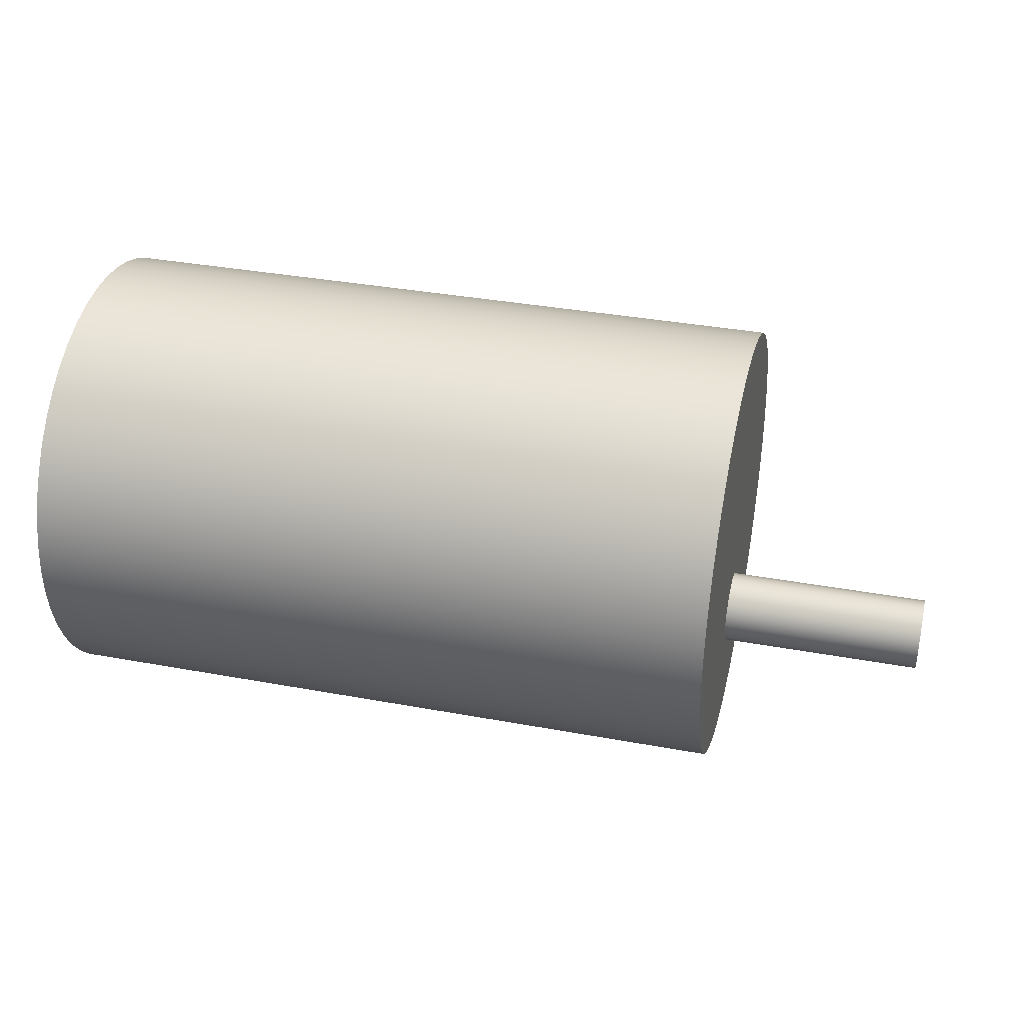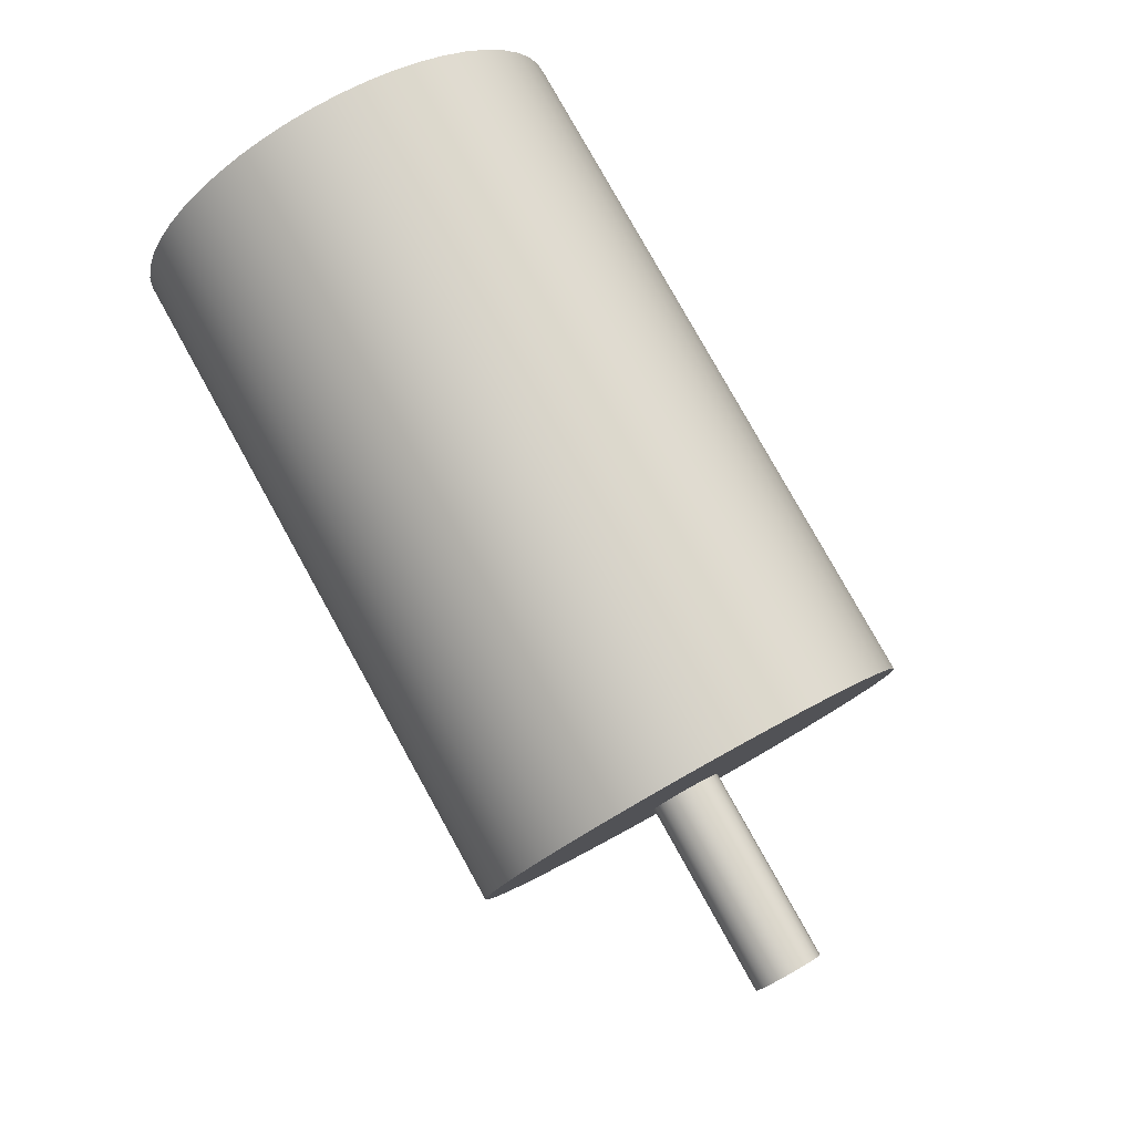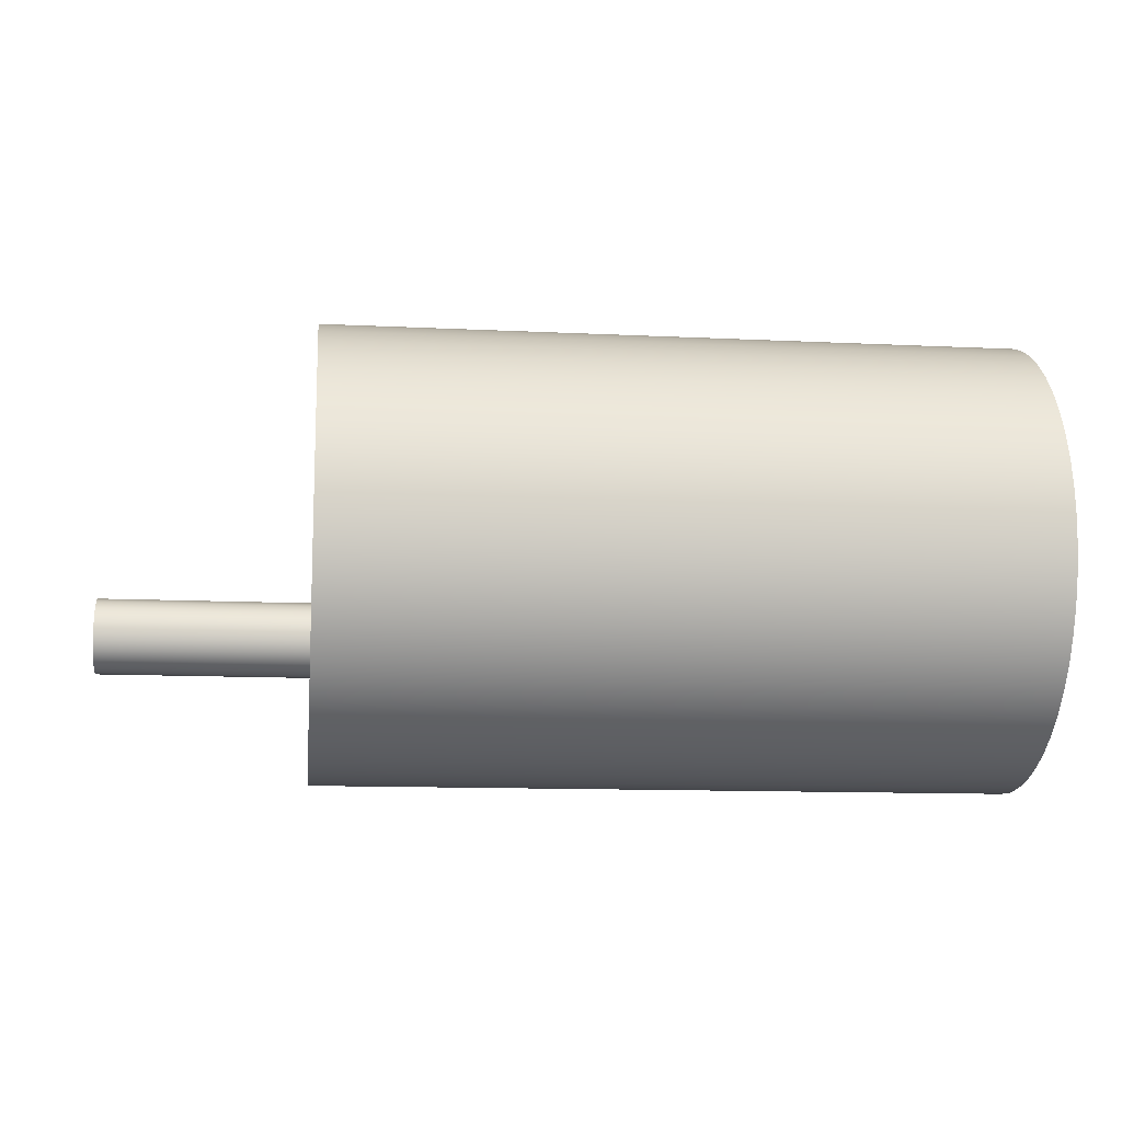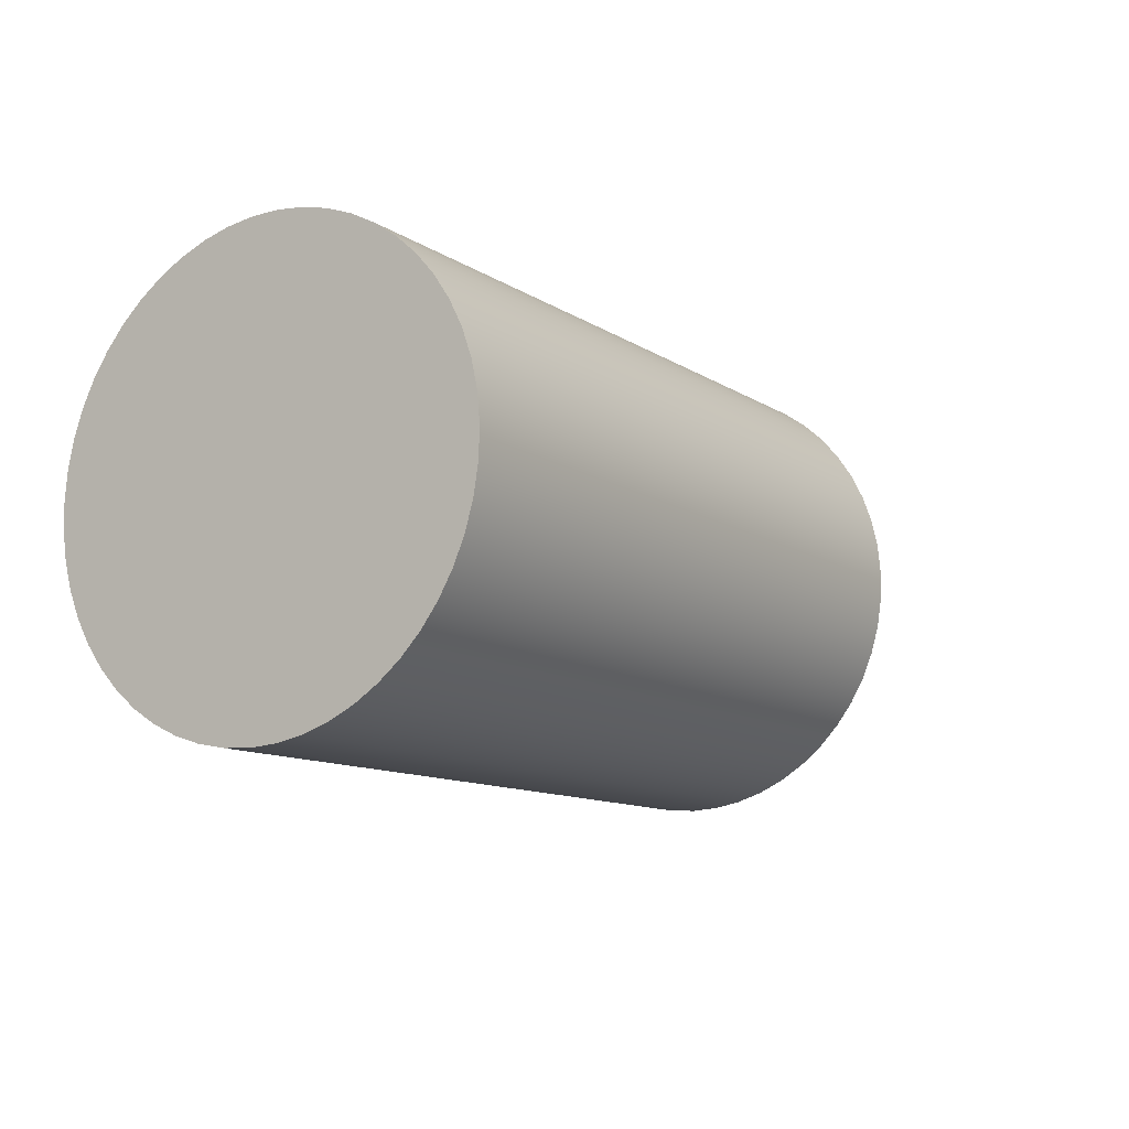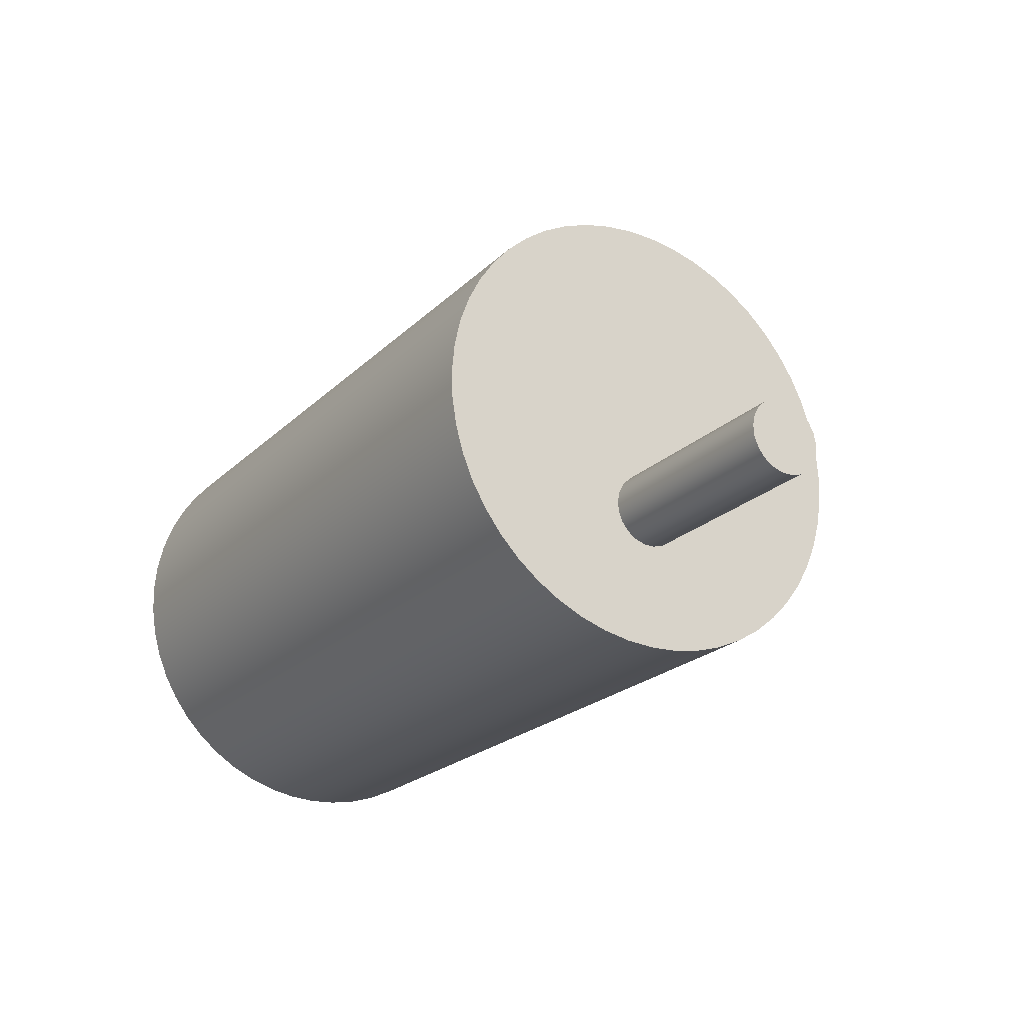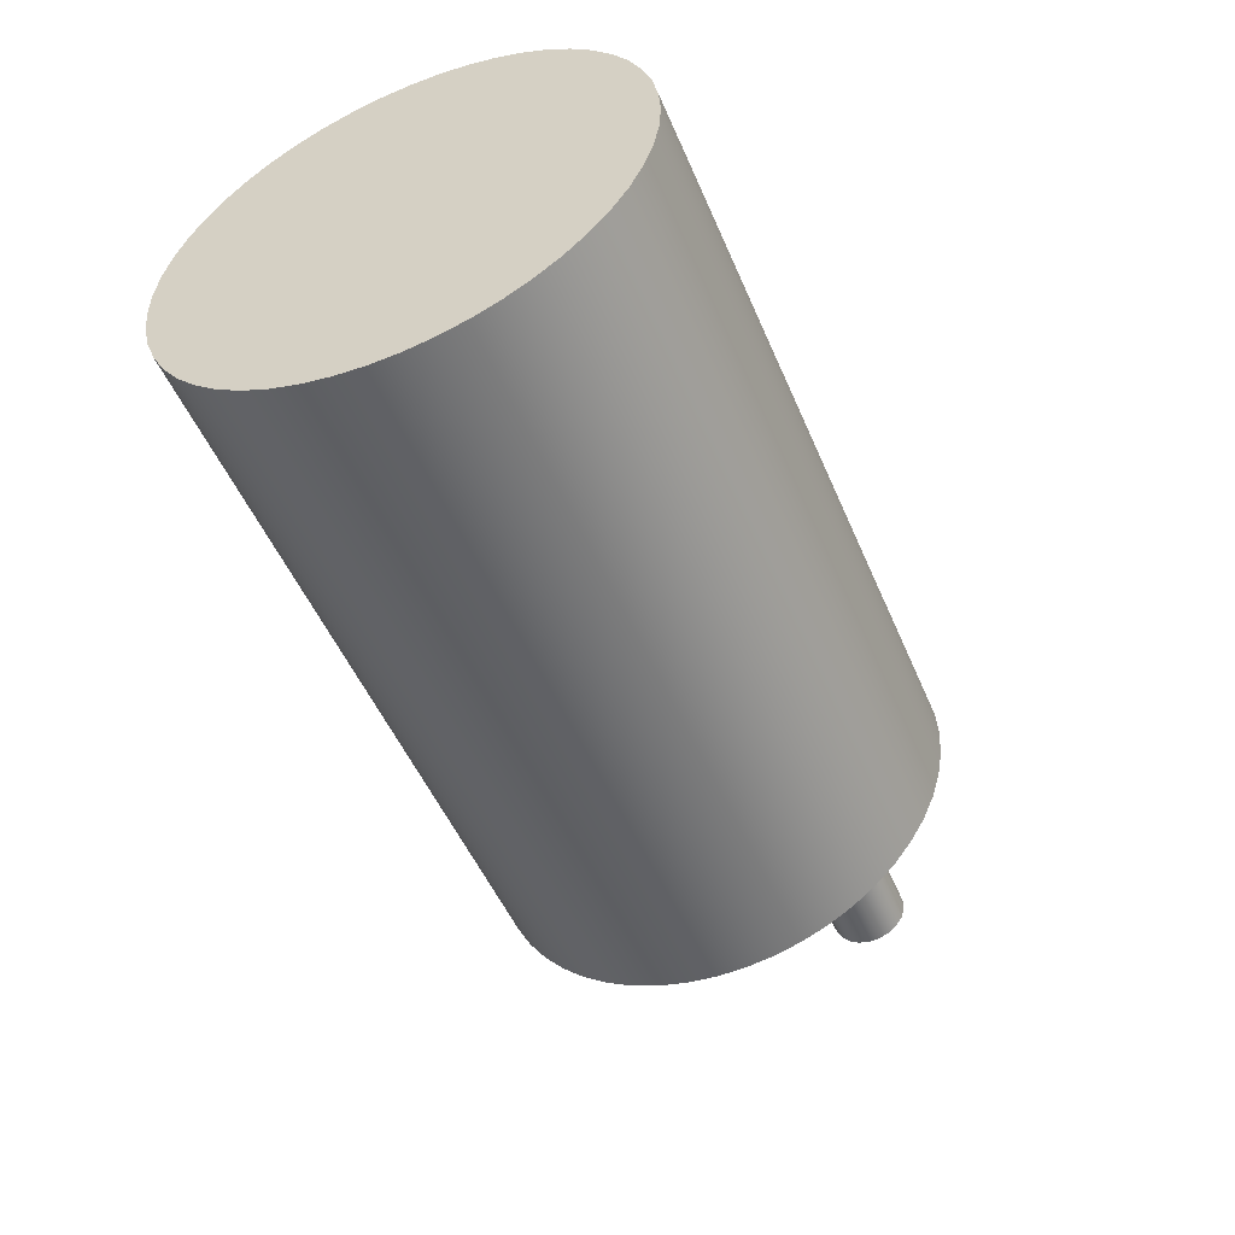
<metadata>
{"format":"obj","ext":"obj","renderer":"f3d","projection":"perspective","resolution":1024,"background":"white","views":[{"elev":36.0,"azim":-166.4,"up":"+Z"},{"elev":79.8,"azim":-119.1,"up":"+Z"},{"elev":-12.0,"azim":-6.6,"up":"+Z"},{"elev":-11.5,"azim":124.0,"up":"+Z"},{"elev":-22.7,"azim":-122.9,"up":"+Z"},{"elev":-51.4,"azim":112.8,"up":"+Y"}]}
</metadata>
<code>
g fl_motor
v -8.597 8.674 6.351
v -8.597 8.763 6.338
v -8.597 8.843 6.299
v -8.597 8.909 6.238
v -8.597 8.954 6.161
v -8.597 8.973 6.074
v -8.597 8.967 5.984
v -8.597 8.934 5.901
v -8.597 8.878 5.831
v -8.597 8.804 5.781
v -8.597 8.719 5.755
v -8.597 8.63 5.755
v -8.597 8.544 5.781
v -8.597 8.47 5.831
v -8.597 8.414 5.901
v -8.597 8.382 5.984
v -8.597 8.375 6.074
v -8.597 8.395 6.161
v -8.597 8.44 6.238
v -8.597 8.505 6.299
v -8.597 8.586 6.338
v -6.917 8.674 6.351
v -6.917 8.763 6.338
v -6.917 8.843 6.299
v -6.917 8.909 6.238
v -6.917 8.954 6.161
v -6.917 8.973 6.074
v -6.917 8.967 5.984
v -6.917 8.934 5.901
v -6.917 8.878 5.831
v -6.917 8.804 5.781
v -6.917 8.719 5.755
v -6.917 8.63 5.755
v -6.917 8.544 5.781
v -6.917 8.47 5.831
v -6.917 8.414 5.901
v -6.917 8.382 5.984
v -6.917 8.375 6.074
v -6.917 8.395 6.161
v -6.917 8.44 6.238
v -6.917 8.505 6.299
v -6.917 8.586 6.338
v -6.917 8.674 4.901
v -6.917 8.902 4.915
v -6.917 9.126 4.957
v -6.917 9.343 5.026
v -6.917 9.55 5.121
v -6.917 9.743 5.241
v -6.917 9.921 5.384
v -6.917 10.08 5.548
v -6.917 10.22 5.729
v -6.917 10.33 5.927
v -6.917 10.42 6.136
v -6.917 10.48 6.355
v -6.917 10.52 6.581
v -6.917 10.52 6.808
v -6.917 10.5 7.035
v -6.917 10.45 7.258
v -6.917 10.38 7.472
v -6.917 10.28 7.676
v -6.917 10.15 7.866
v -6.917 10 8.039
v -6.917 9.834 8.193
v -6.917 9.648 8.324
v -6.917 9.448 8.432
v -6.917 9.235 8.514
v -6.917 9.014 8.57
v -6.917 8.788 8.598
v -6.917 8.56 8.598
v -6.917 8.334 8.57
v -6.917 8.113 8.514
v -6.917 7.901 8.432
v -6.917 7.7 8.324
v -6.917 7.514 8.193
v -6.917 7.346 8.039
v -6.917 7.198 7.866
v -6.917 7.072 7.676
v -6.917 6.971 7.472
v -6.917 6.895 7.258
v -6.917 6.846 7.035
v -6.917 6.825 6.808
v -6.917 6.832 6.581
v -6.917 6.867 6.355
v -6.917 6.929 6.136
v -6.917 7.018 5.927
v -6.917 7.132 5.729
v -6.917 7.269 5.548
v -6.917 7.428 5.384
v -6.917 7.605 5.241
v -6.917 7.799 5.121
v -6.917 8.006 5.026
v -6.917 8.223 4.957
v -6.917 8.447 4.915
v -1.217 8.674 4.901
v -1.217 8.447 4.915
v -1.217 8.223 4.957
v -1.217 8.006 5.026
v -1.217 7.799 5.121
v -1.217 7.605 5.241
v -1.217 7.428 5.384
v -1.217 7.269 5.548
v -1.217 7.132 5.729
v -1.217 7.018 5.927
v -1.217 6.929 6.136
v -1.217 6.867 6.355
v -1.217 6.832 6.581
v -1.217 6.825 6.808
v -1.217 6.846 7.035
v -1.217 6.895 7.258
v -1.217 6.971 7.472
v -1.217 7.072 7.676
v -1.217 7.198 7.866
v -1.217 7.346 8.039
v -1.217 7.514 8.193
v -1.217 7.7 8.324
v -1.217 7.901 8.432
v -1.217 8.113 8.514
v -1.217 8.334 8.57
v -1.217 8.56 8.598
v -1.217 8.788 8.598
v -1.217 9.014 8.57
v -1.217 9.235 8.514
v -1.217 9.448 8.432
v -1.217 9.648 8.324
v -1.217 9.834 8.193
v -1.217 10 8.039
v -1.217 10.15 7.866
v -1.217 10.28 7.676
v -1.217 10.38 7.472
v -1.217 10.45 7.258
v -1.217 10.5 7.035
v -1.217 10.52 6.808
v -1.217 10.52 6.581
v -1.217 10.48 6.355
v -1.217 10.42 6.136
v -1.217 10.33 5.927
v -1.217 10.22 5.729
v -1.217 10.08 5.548
v -1.217 9.921 5.384
v -1.217 9.743 5.241
v -1.217 9.55 5.121
v -1.217 9.343 5.026
v -1.217 9.126 4.957
v -1.217 8.902 4.915
v -4.067 8.674 4.901
v -4.067 8.902 4.915
v -4.067 9.126 4.957
v -4.067 9.343 5.026
v -4.067 9.55 5.121
v -4.067 9.743 5.241
v -4.067 9.921 5.384
v -4.067 10.08 5.548
v -4.067 10.22 5.729
v -4.067 10.33 5.927
v -4.067 10.42 6.136
v -4.067 10.48 6.355
v -4.067 10.52 6.581
v -4.067 10.52 6.808
v -4.067 10.5 7.035
v -4.067 10.45 7.258
v -4.067 10.38 7.472
v -4.067 10.28 7.676
v -4.067 10.15 7.866
v -4.067 10 8.039
v -4.067 9.834 8.193
v -4.067 9.648 8.324
v -4.067 9.448 8.432
v -4.067 9.235 8.514
v -4.067 9.014 8.57
v -4.067 8.788 8.598
v -4.067 8.56 8.598
v -4.067 8.334 8.57
v -4.067 8.113 8.514
v -4.067 7.901 8.432
v -4.067 7.7 8.324
v -4.067 7.514 8.193
v -4.067 7.346 8.039
v -4.067 7.198 7.866
v -4.067 7.072 7.676
v -4.067 6.971 7.472
v -4.067 6.895 7.258
v -4.067 6.846 7.035
v -4.067 6.825 6.808
v -4.067 6.832 6.581
v -4.067 6.867 6.355
v -4.067 6.929 6.136
v -4.067 7.018 5.927
v -4.067 7.132 5.729
v -4.067 7.269 5.548
v -4.067 7.428 5.384
v -4.067 7.605 5.241
v -4.067 7.799 5.121
v -4.067 8.006 5.026
v -4.067 8.223 4.957
v -4.067 8.447 4.915
f 21 1 7
f 7 1 2
f 7 2 3
f 3 4 7
f 7 4 5
f 7 5 6
f 8 16 7
f 7 16 17
f 7 17 18
f 16 8 15
f 15 8 9
f 15 9 14
f 14 9 10
f 14 10 13
f 13 10 11
f 13 11 12
f 18 19 7
f 7 19 20
f 7 20 21
f 21 42 1
f 1 42 22
f 1 22 2
f 2 22 23
f 2 23 3
f 3 23 24
f 3 24 4
f 4 24 25
f 4 25 5
f 5 25 26
f 5 26 6
f 6 26 27
f 6 27 7
f 7 27 28
f 7 28 8
f 8 28 29
f 8 29 9
f 9 29 30
f 9 30 10
f 10 30 31
f 10 31 11
f 11 31 32
f 11 32 12
f 12 32 33
f 12 33 13
f 13 33 34
f 13 34 14
f 14 34 35
f 14 35 15
f 15 35 36
f 15 36 16
f 16 36 37
f 16 37 17
f 17 37 38
f 17 38 18
f 18 38 39
f 18 39 19
f 19 39 40
f 19 40 20
f 20 40 41
f 20 41 21
f 21 41 42
f 44 146 43
f 43 146 145
f 43 145 93
f 93 145 195
f 93 195 92
f 92 195 194
f 92 194 91
f 91 194 193
f 91 193 90
f 90 193 192
f 90 192 89
f 89 192 191
f 89 191 88
f 88 191 190
f 88 190 87
f 87 190 189
f 87 189 86
f 86 189 188
f 86 188 85
f 85 188 187
f 85 187 84
f 84 187 186
f 84 186 83
f 83 186 185
f 83 185 82
f 82 185 184
f 82 184 81
f 81 184 183
f 81 183 80
f 80 183 182
f 80 182 79
f 79 182 181
f 79 181 78
f 78 181 180
f 78 180 77
f 77 180 179
f 77 179 76
f 76 179 178
f 76 178 75
f 75 178 177
f 75 177 74
f 74 177 176
f 74 176 73
f 73 176 175
f 73 175 72
f 72 175 174
f 72 174 71
f 71 174 173
f 71 173 70
f 70 173 172
f 70 172 69
f 69 172 171
f 69 171 68
f 68 171 170
f 68 170 67
f 67 170 169
f 67 169 66
f 66 169 168
f 66 168 65
f 65 168 167
f 65 167 64
f 64 167 166
f 64 166 63
f 63 166 165
f 63 165 62
f 62 165 164
f 62 164 61
f 61 164 163
f 61 163 60
f 60 163 162
f 60 162 59
f 59 162 161
f 59 161 58
f 58 161 160
f 58 160 57
f 57 160 159
f 57 159 56
f 56 159 158
f 56 158 55
f 55 158 157
f 55 157 54
f 54 157 156
f 54 156 53
f 53 156 155
f 53 155 52
f 52 155 154
f 52 154 51
f 51 154 153
f 51 153 50
f 50 153 152
f 50 152 49
f 49 152 151
f 49 151 48
f 48 151 150
f 48 150 47
f 47 150 149
f 47 149 46
f 46 149 148
f 46 148 45
f 45 148 147
f 45 147 44
f 44 147 146
f 95 195 94
f 94 195 145
f 94 145 144
f 144 145 146
f 144 146 143
f 143 146 147
f 143 147 142
f 142 147 148
f 142 148 141
f 141 148 149
f 141 149 140
f 140 149 150
f 140 150 139
f 139 150 151
f 139 151 138
f 138 151 152
f 138 152 137
f 137 152 153
f 137 153 136
f 136 153 154
f 136 154 135
f 135 154 155
f 135 155 134
f 134 155 156
f 134 156 133
f 133 156 157
f 133 157 132
f 132 157 158
f 132 158 131
f 131 158 159
f 131 159 130
f 130 159 160
f 130 160 129
f 129 160 161
f 129 161 128
f 128 161 162
f 128 162 127
f 127 162 163
f 127 163 126
f 126 163 164
f 126 164 125
f 125 164 165
f 125 165 124
f 124 165 166
f 124 166 123
f 123 166 167
f 123 167 122
f 122 167 168
f 122 168 121
f 121 168 169
f 121 169 120
f 120 169 170
f 120 170 119
f 119 170 171
f 119 171 118
f 118 171 172
f 118 172 117
f 117 172 173
f 117 173 116
f 116 173 174
f 116 174 115
f 115 174 175
f 115 175 114
f 114 175 176
f 114 176 113
f 113 176 177
f 113 177 112
f 112 177 178
f 112 178 111
f 111 178 179
f 111 179 110
f 110 179 180
f 110 180 109
f 109 180 181
f 109 181 108
f 108 181 182
f 108 182 107
f 107 182 183
f 107 183 106
f 106 183 184
f 106 184 105
f 105 184 185
f 105 185 104
f 104 185 186
f 104 186 103
f 103 186 187
f 103 187 102
f 102 187 188
f 102 188 101
f 101 188 189
f 101 189 100
f 100 189 190
f 100 190 99
f 99 190 191
f 99 191 98
f 98 191 192
f 98 192 97
f 97 192 193
f 97 193 96
f 96 193 194
f 96 194 95
f 95 194 195
f 42 71 22
f 22 71 70
f 22 70 69
f 42 41 71
f 71 41 72
f 72 41 40
f 72 40 73
f 73 40 74
f 74 40 75
f 75 40 76
f 76 40 77
f 77 40 78
f 78 40 79
f 79 40 80
f 80 40 81
f 81 40 82
f 82 40 39
f 82 39 83
f 83 39 84
f 84 39 85
f 85 39 38
f 85 38 86
f 86 38 87
f 87 38 37
f 87 37 88
f 88 37 89
f 89 37 36
f 89 36 90
f 90 36 35
f 90 35 91
f 91 35 34
f 91 34 92
f 92 34 93
f 93 34 33
f 93 33 43
f 43 33 32
f 43 32 44
f 44 32 31
f 44 31 45
f 45 31 46
f 46 31 30
f 46 30 47
f 47 30 29
f 47 29 48
f 48 29 28
f 48 28 49
f 49 28 50
f 50 28 27
f 50 27 51
f 51 27 52
f 52 27 26
f 52 26 53
f 53 26 54
f 54 26 55
f 55 26 25
f 55 25 56
f 56 25 57
f 57 25 58
f 58 25 24
f 58 24 59
f 59 24 60
f 60 24 61
f 61 24 62
f 62 24 23
f 62 23 63
f 63 23 64
f 64 23 65
f 65 23 66
f 66 23 22
f 66 22 67
f 67 22 68
f 68 22 69
f 94 144 95
f 95 144 143
f 95 143 96
f 96 143 142
f 96 142 141
f 141 140 96
f 96 140 139
f 96 139 138
f 138 137 96
f 96 137 136
f 96 136 135
f 135 134 96
f 96 134 133
f 96 133 132
f 132 131 96
f 96 131 130
f 96 130 129
f 129 128 96
f 96 128 127
f 96 127 126
f 126 125 96
f 96 125 124
f 96 124 123
f 123 122 96
f 96 122 121
f 96 121 120
f 120 119 96
f 96 119 118
f 96 118 117
f 96 117 97
f 97 117 116
f 97 116 98
f 98 116 115
f 98 115 99
f 99 115 114
f 99 114 100
f 100 114 113
f 100 113 101
f 101 113 112
f 101 112 102
f 102 112 111
f 102 111 103
f 103 111 110
f 103 110 104
f 104 110 109
f 104 109 105
f 105 109 108
f 105 108 106
f 106 108 107

</code>
